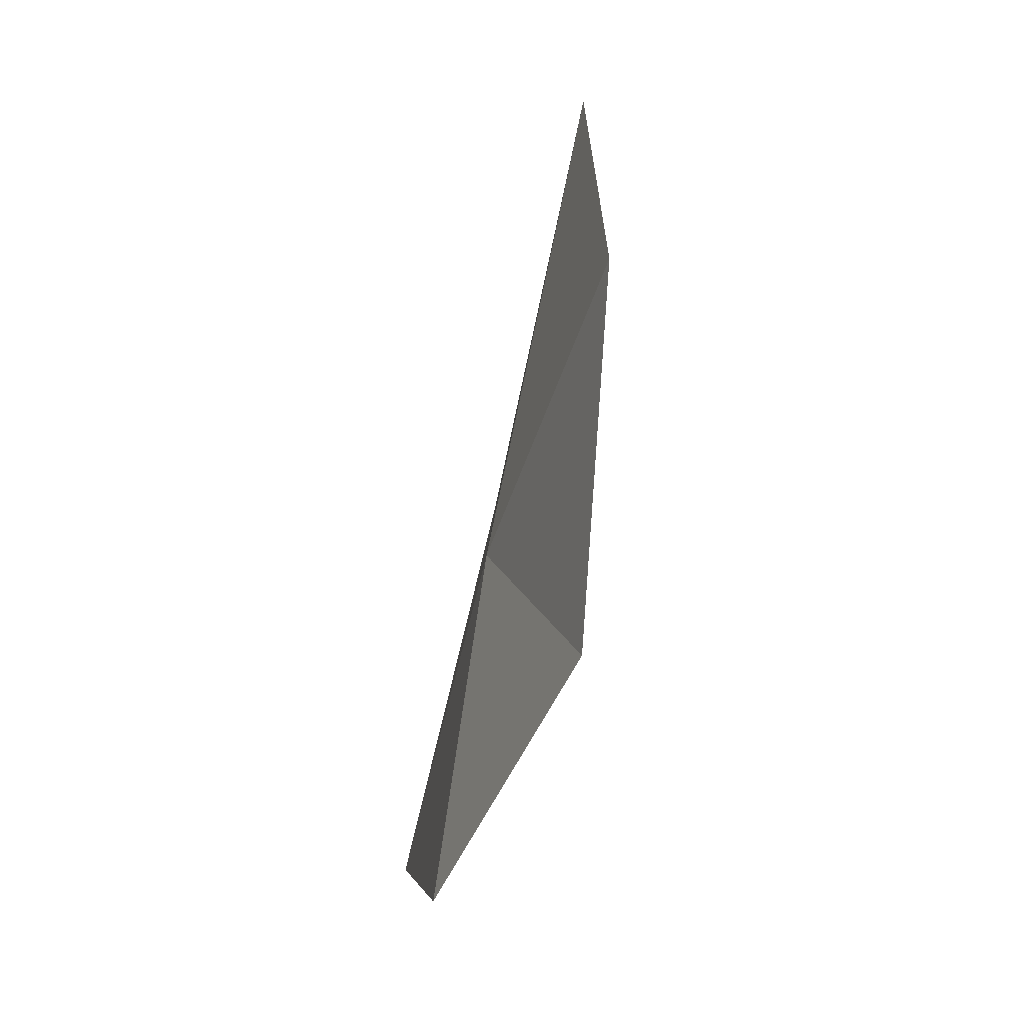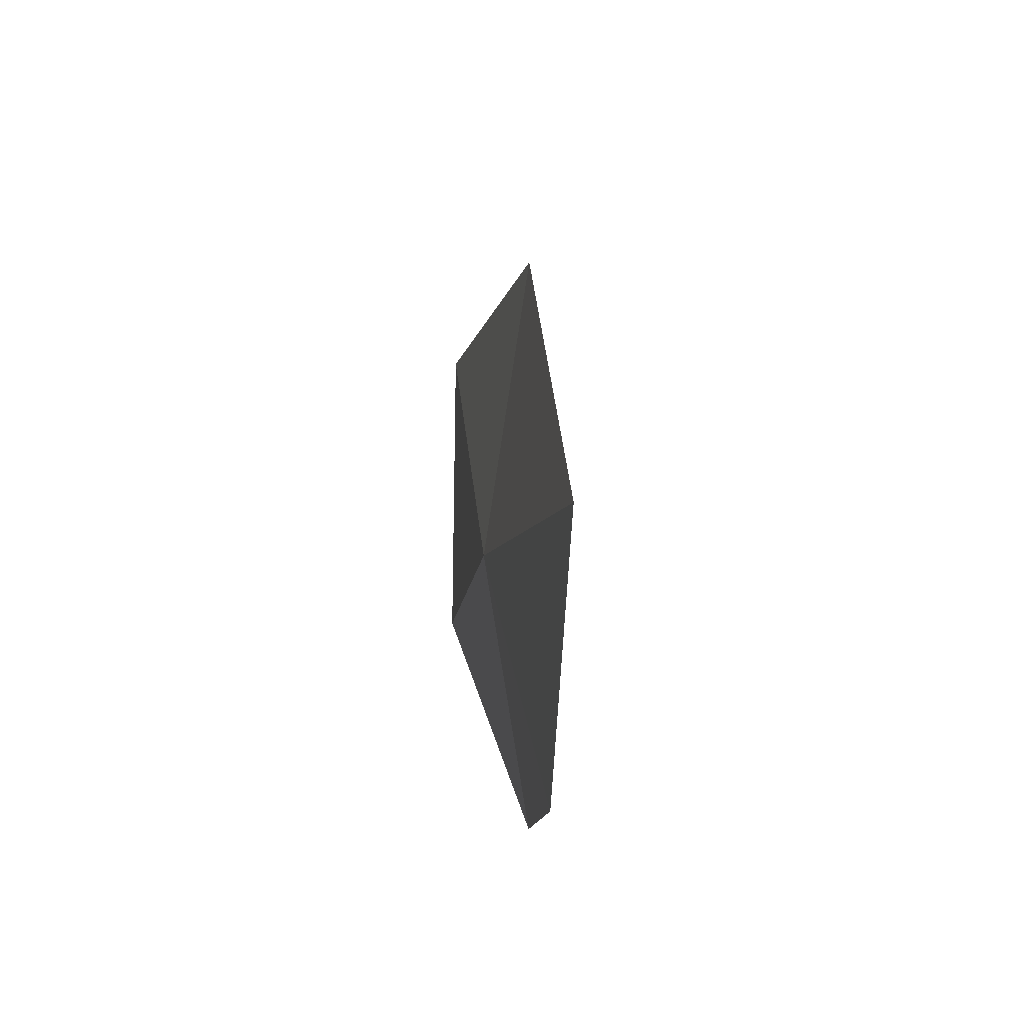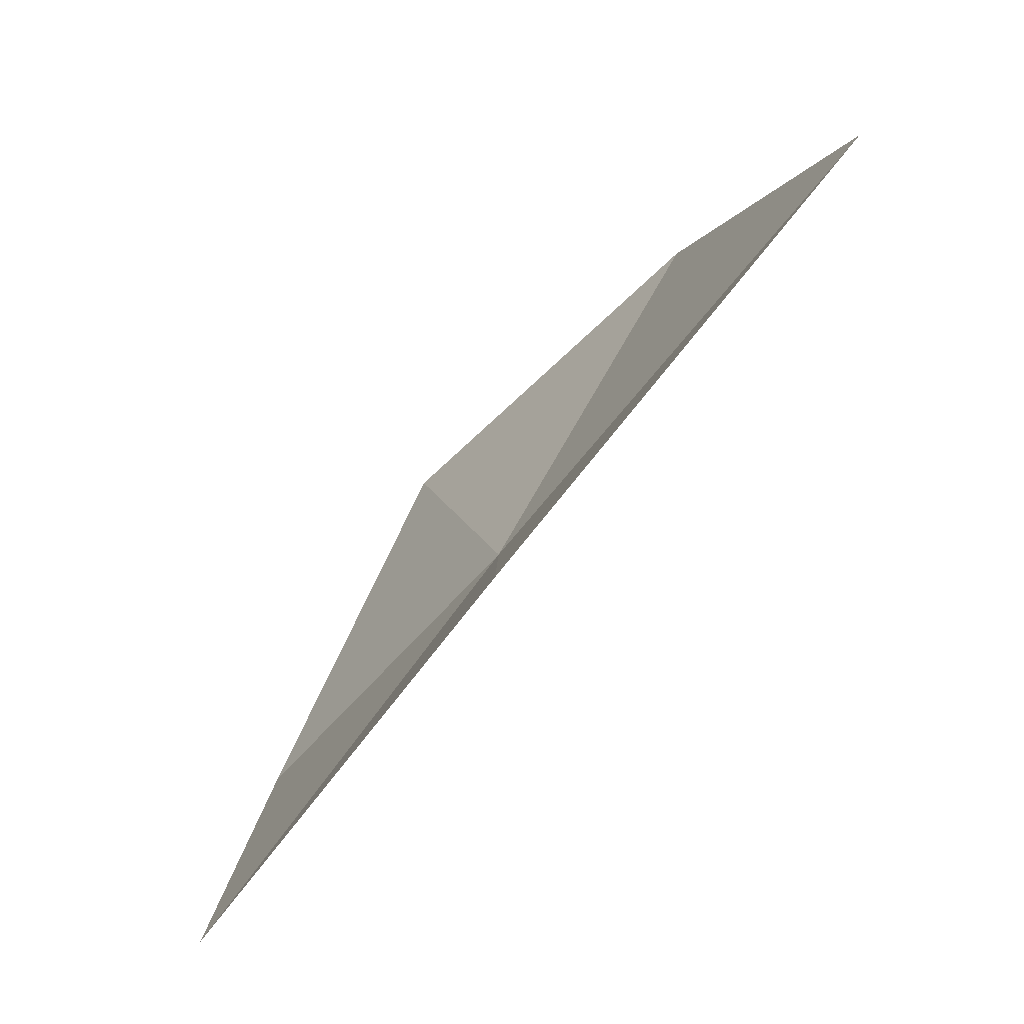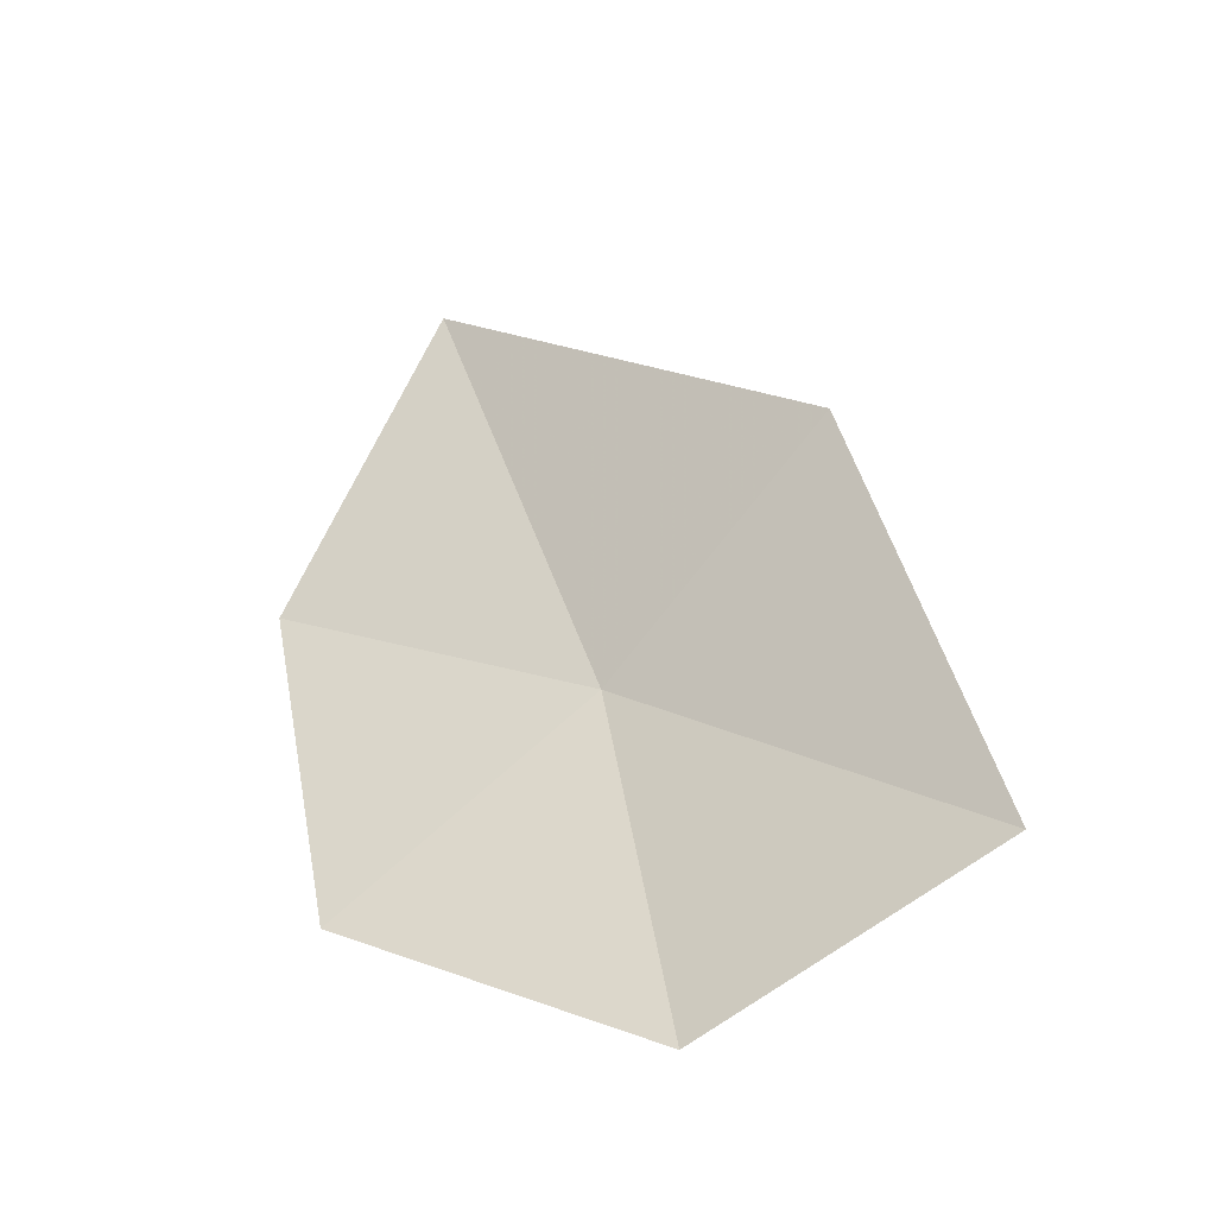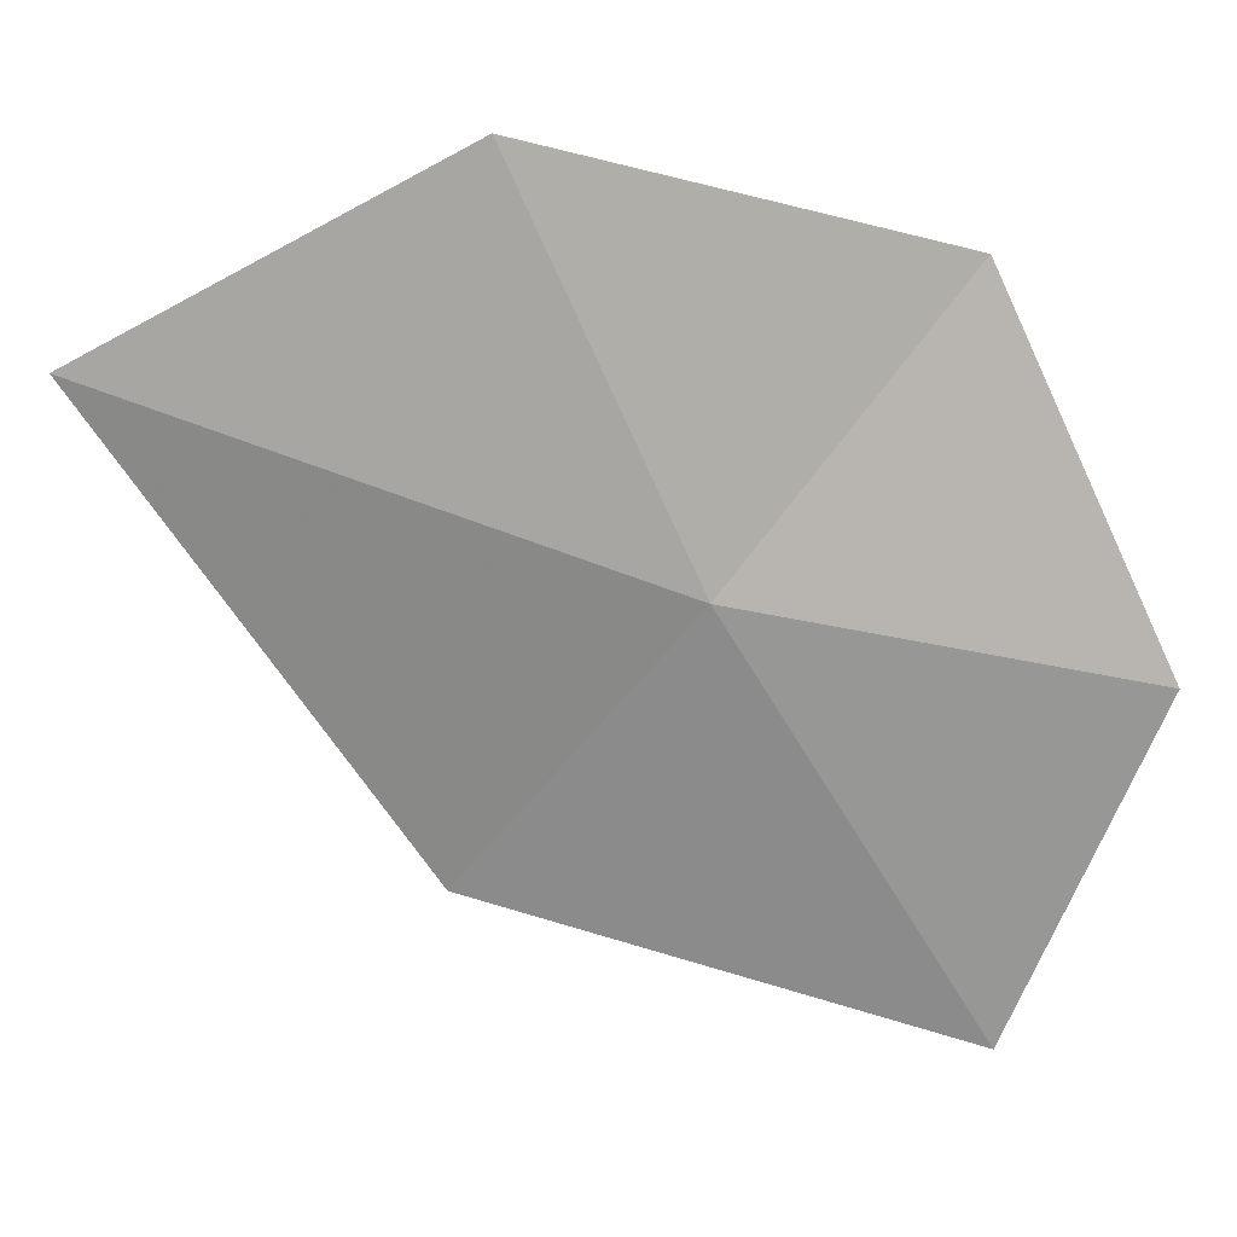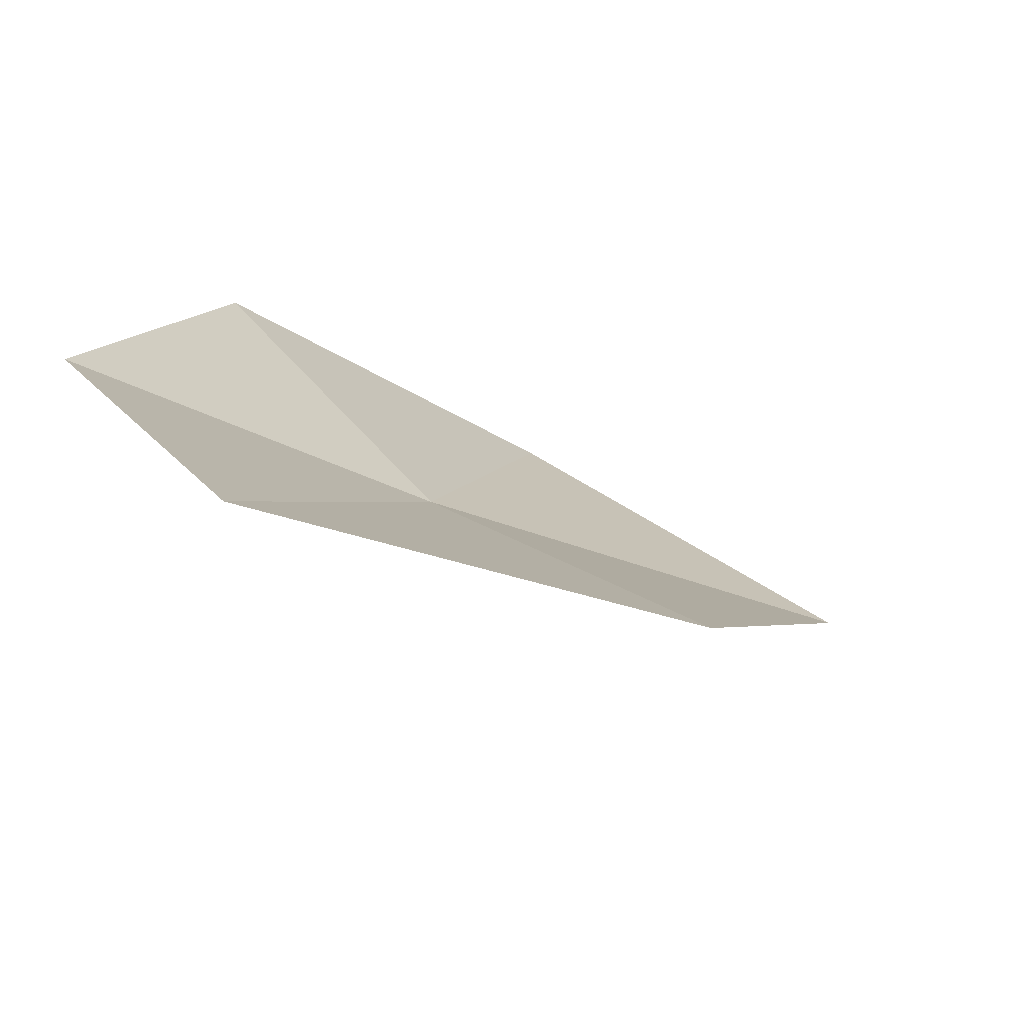
<metadata>
{"format":"obj","ext":"obj","renderer":"f3d","projection":"perspective","resolution":1024,"background":"white","views":[{"elev":-23.0,"azim":-34.5,"up":"+Y"},{"elev":67.2,"azim":-25.6,"up":"+Y"},{"elev":-40.5,"azim":138.1,"up":"+Z"},{"elev":-39.0,"azim":95.5,"up":"+Y"},{"elev":-1.7,"azim":-99.7,"up":"+Z"},{"elev":-54.6,"azim":54.5,"up":"+Z"}]}
</metadata>
<code>
v -0.9873 0.008261 -0.7005
v -1.029 0.0964 -0.5338
v -0.98 0.2528 -0.6174
v -0.9975 -0.1729 -0.7323
v -0.926 -0.1204 -0.8772
v -1.021 -0.0912 -0.571
v -0.9057 0.09833 -0.8124
f 1 2 3
f 1 5 4
f 1 4 6
f 1 6 2
f 1 3 7
f 1 7 5

</code>
